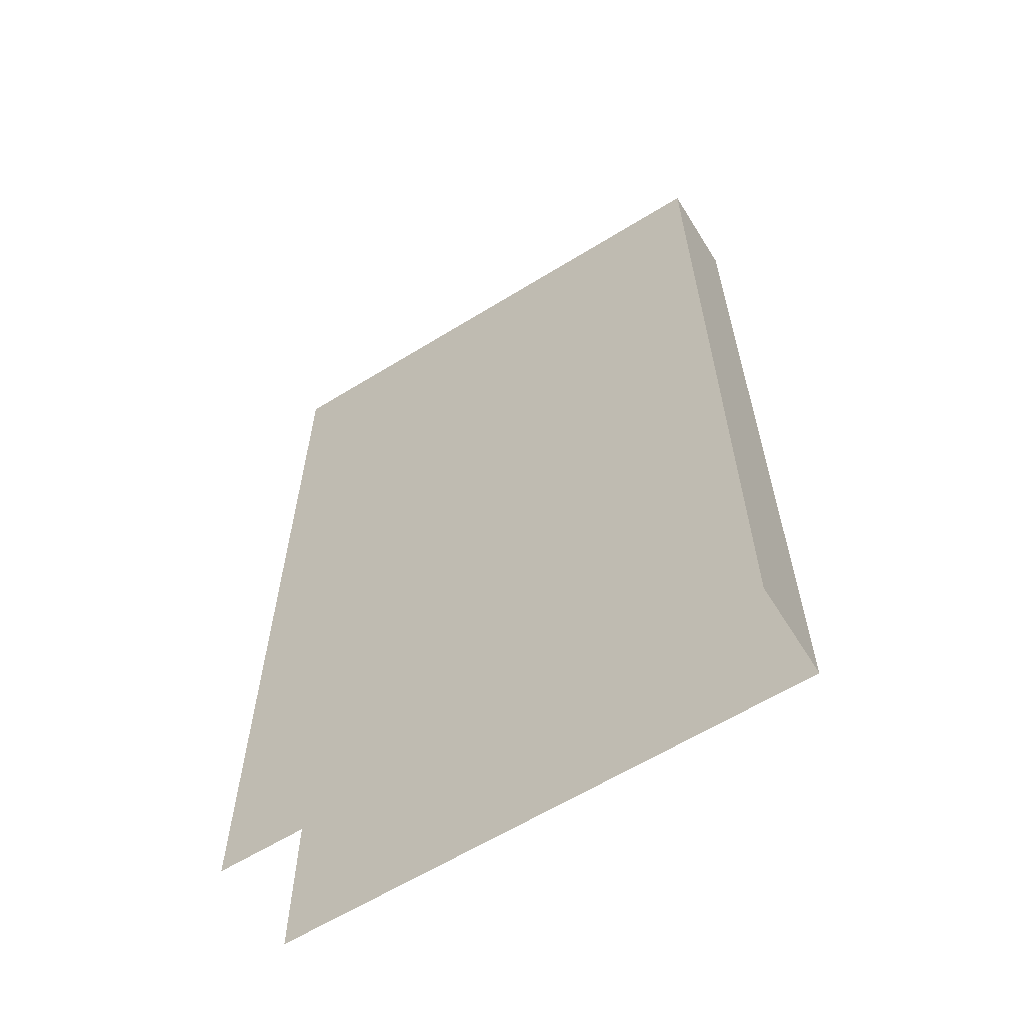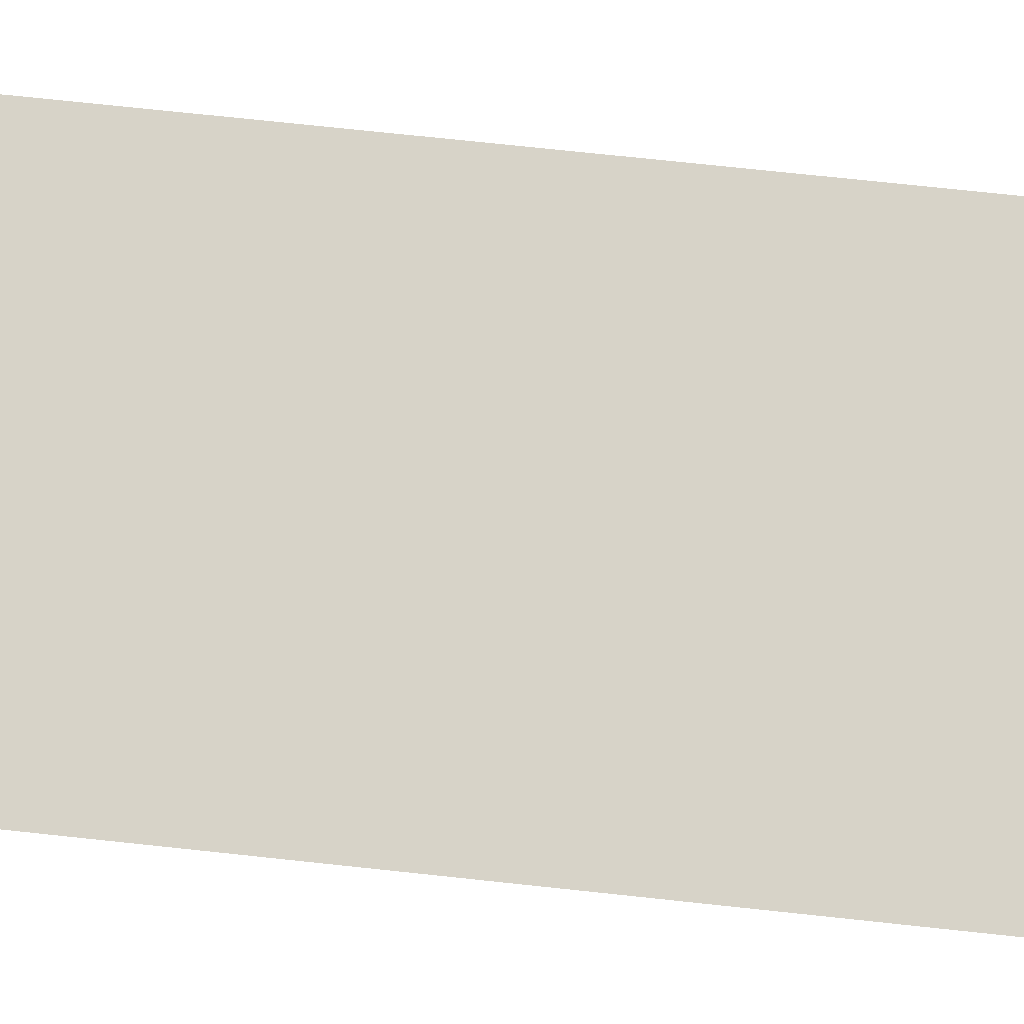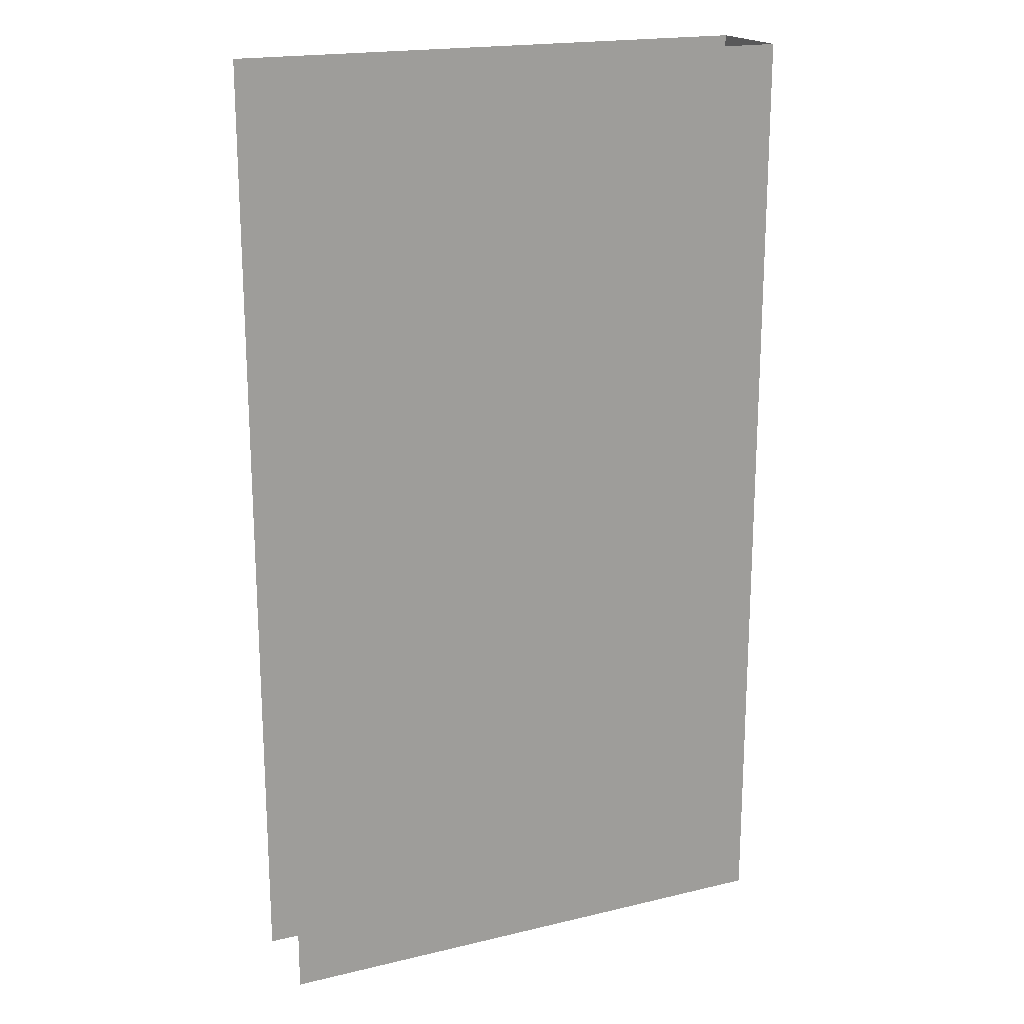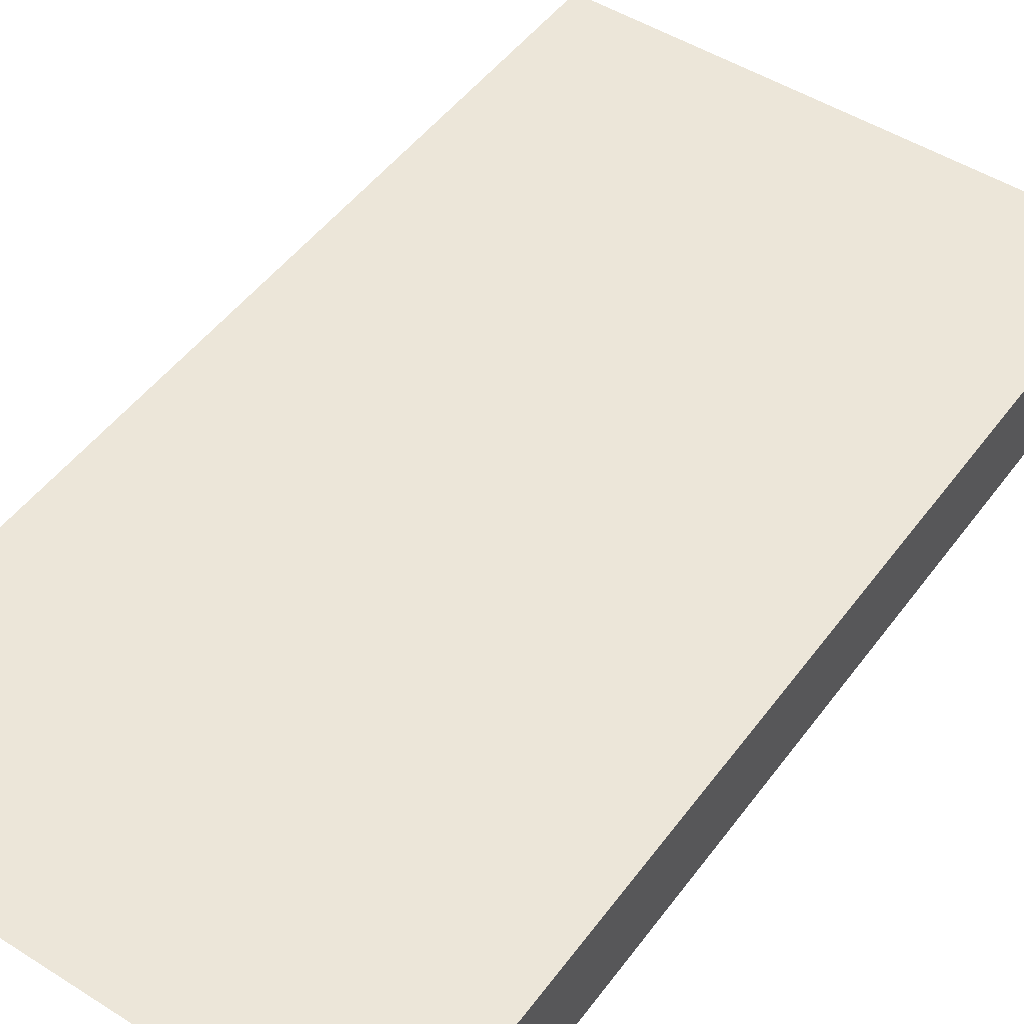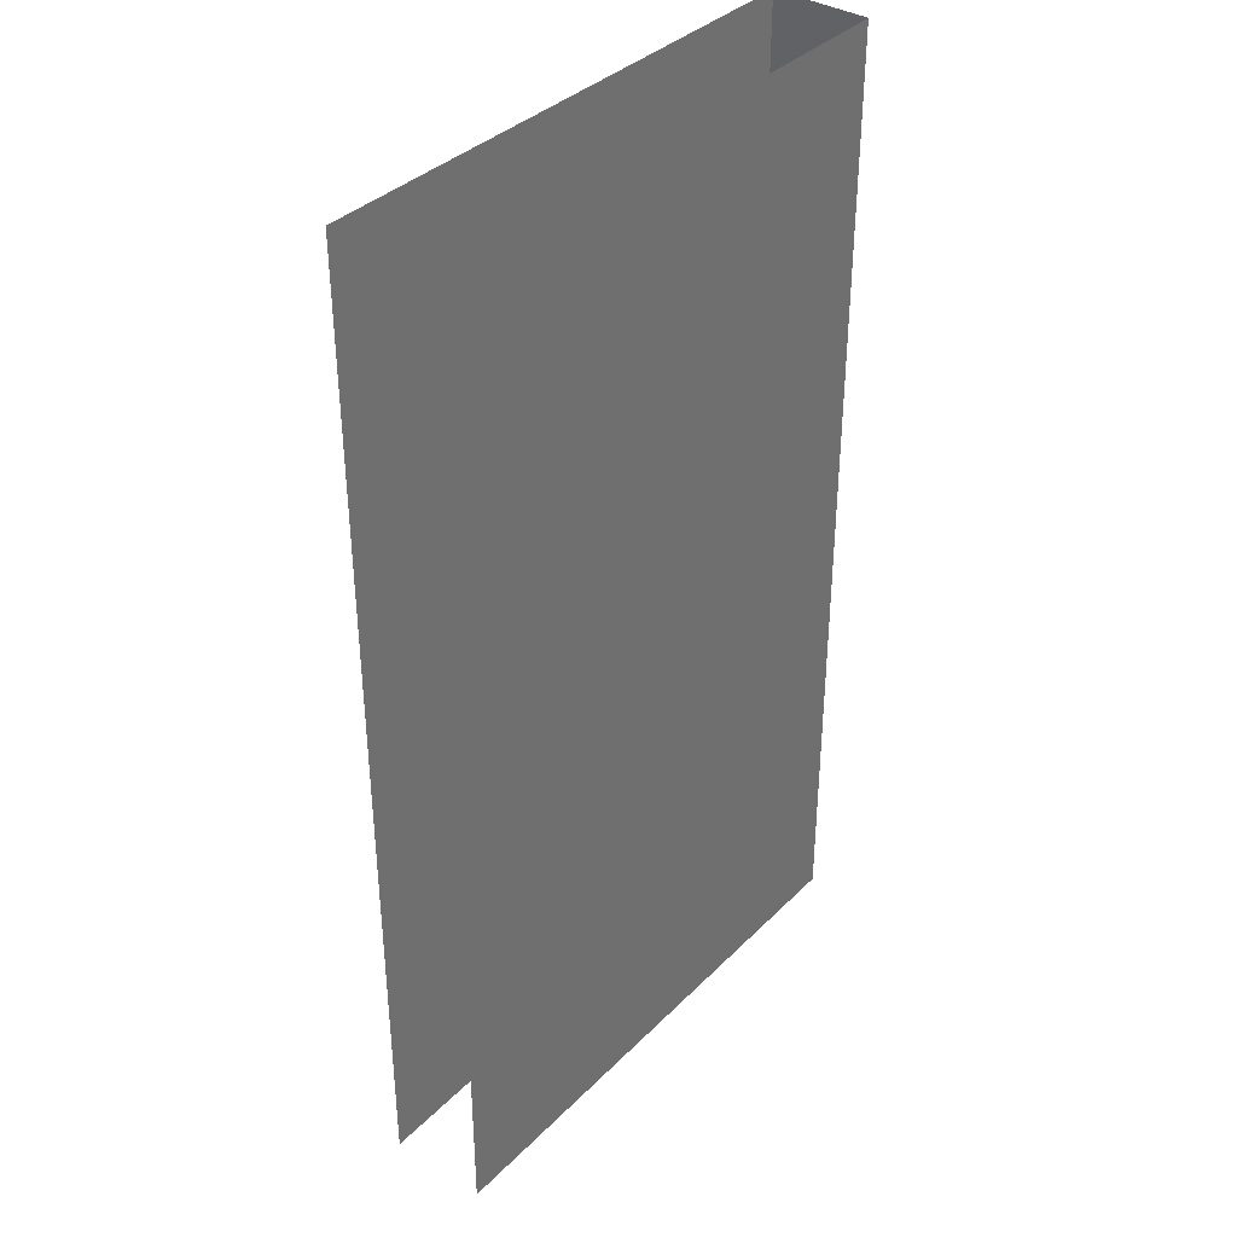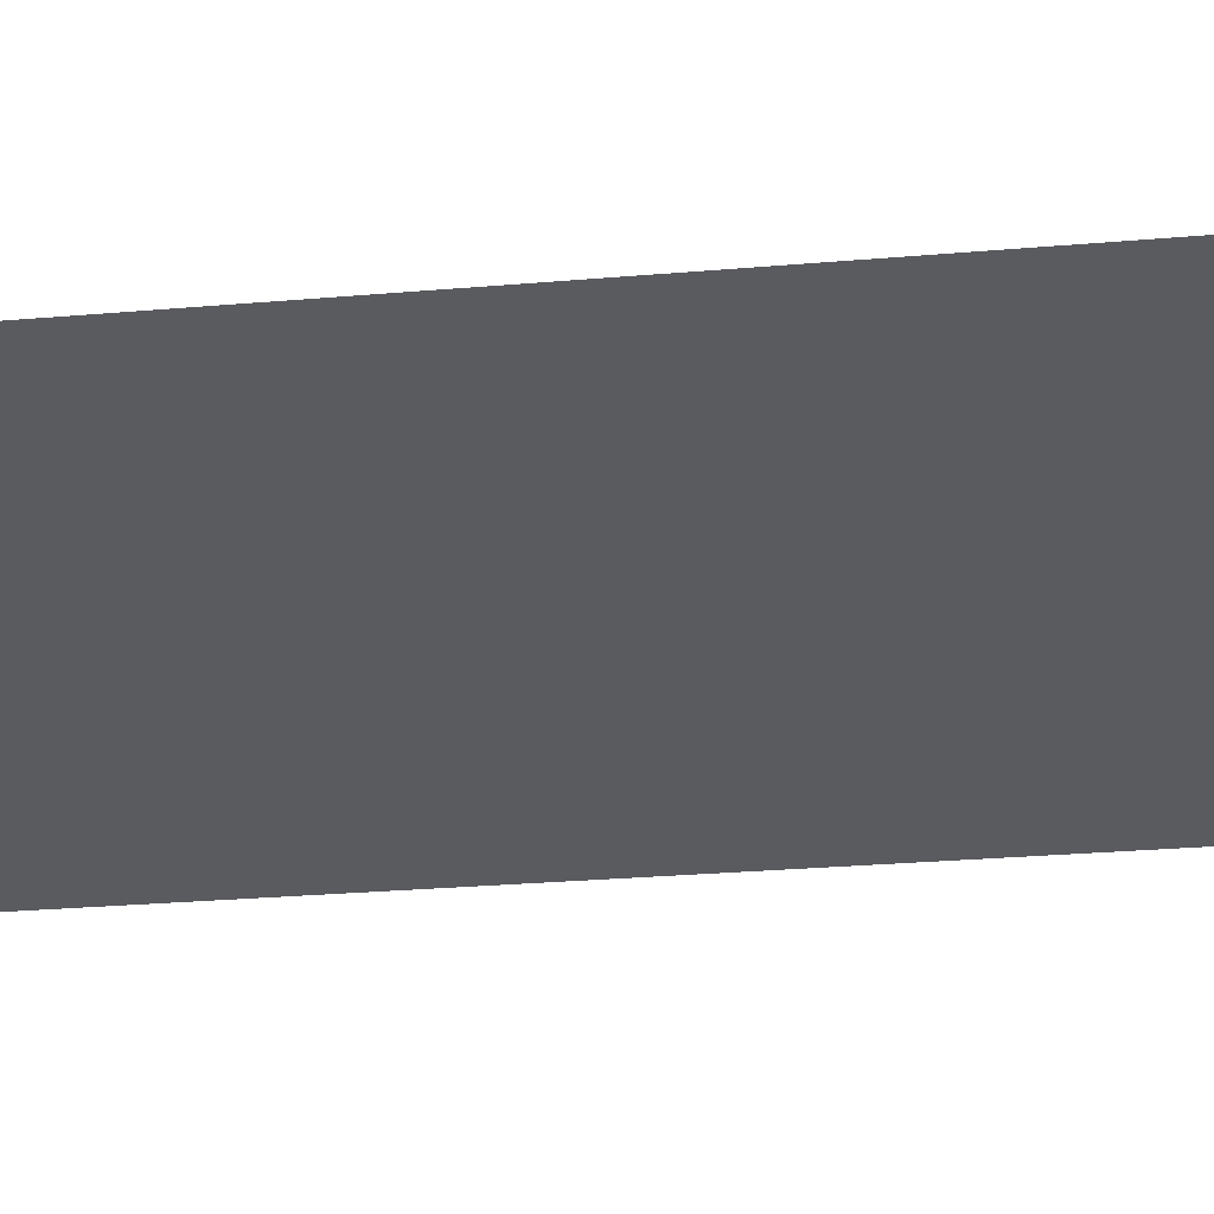
<metadata>
{"format":"obj","ext":"obj","renderer":"f3d","projection":"perspective","resolution":1024,"background":"white","views":[{"elev":-62.2,"azim":-148.0,"up":"+Y"},{"elev":77.2,"azim":96.0,"up":"+Z"},{"elev":19.0,"azim":155.6,"up":"+Y"},{"elev":49.1,"azim":-145.0,"up":"+Z"},{"elev":36.8,"azim":128.4,"up":"+Y"},{"elev":-32.8,"azim":96.5,"up":"+Z"}]}
</metadata>
<code>
v -45 0 -8
v 45 0 -8
v 45 160 -8
v -45 160 -8
v -45 160 8
v 45 160 8
v 45 0 8
v -45 0 8
v -45 0 8
v -45 0 -8
v -45 160 -8
v -45 160 8
f 3 2 1
f 3 1 4
f 7 6 5
f 7 5 8
f 11 10 9
f 11 9 12

</code>
